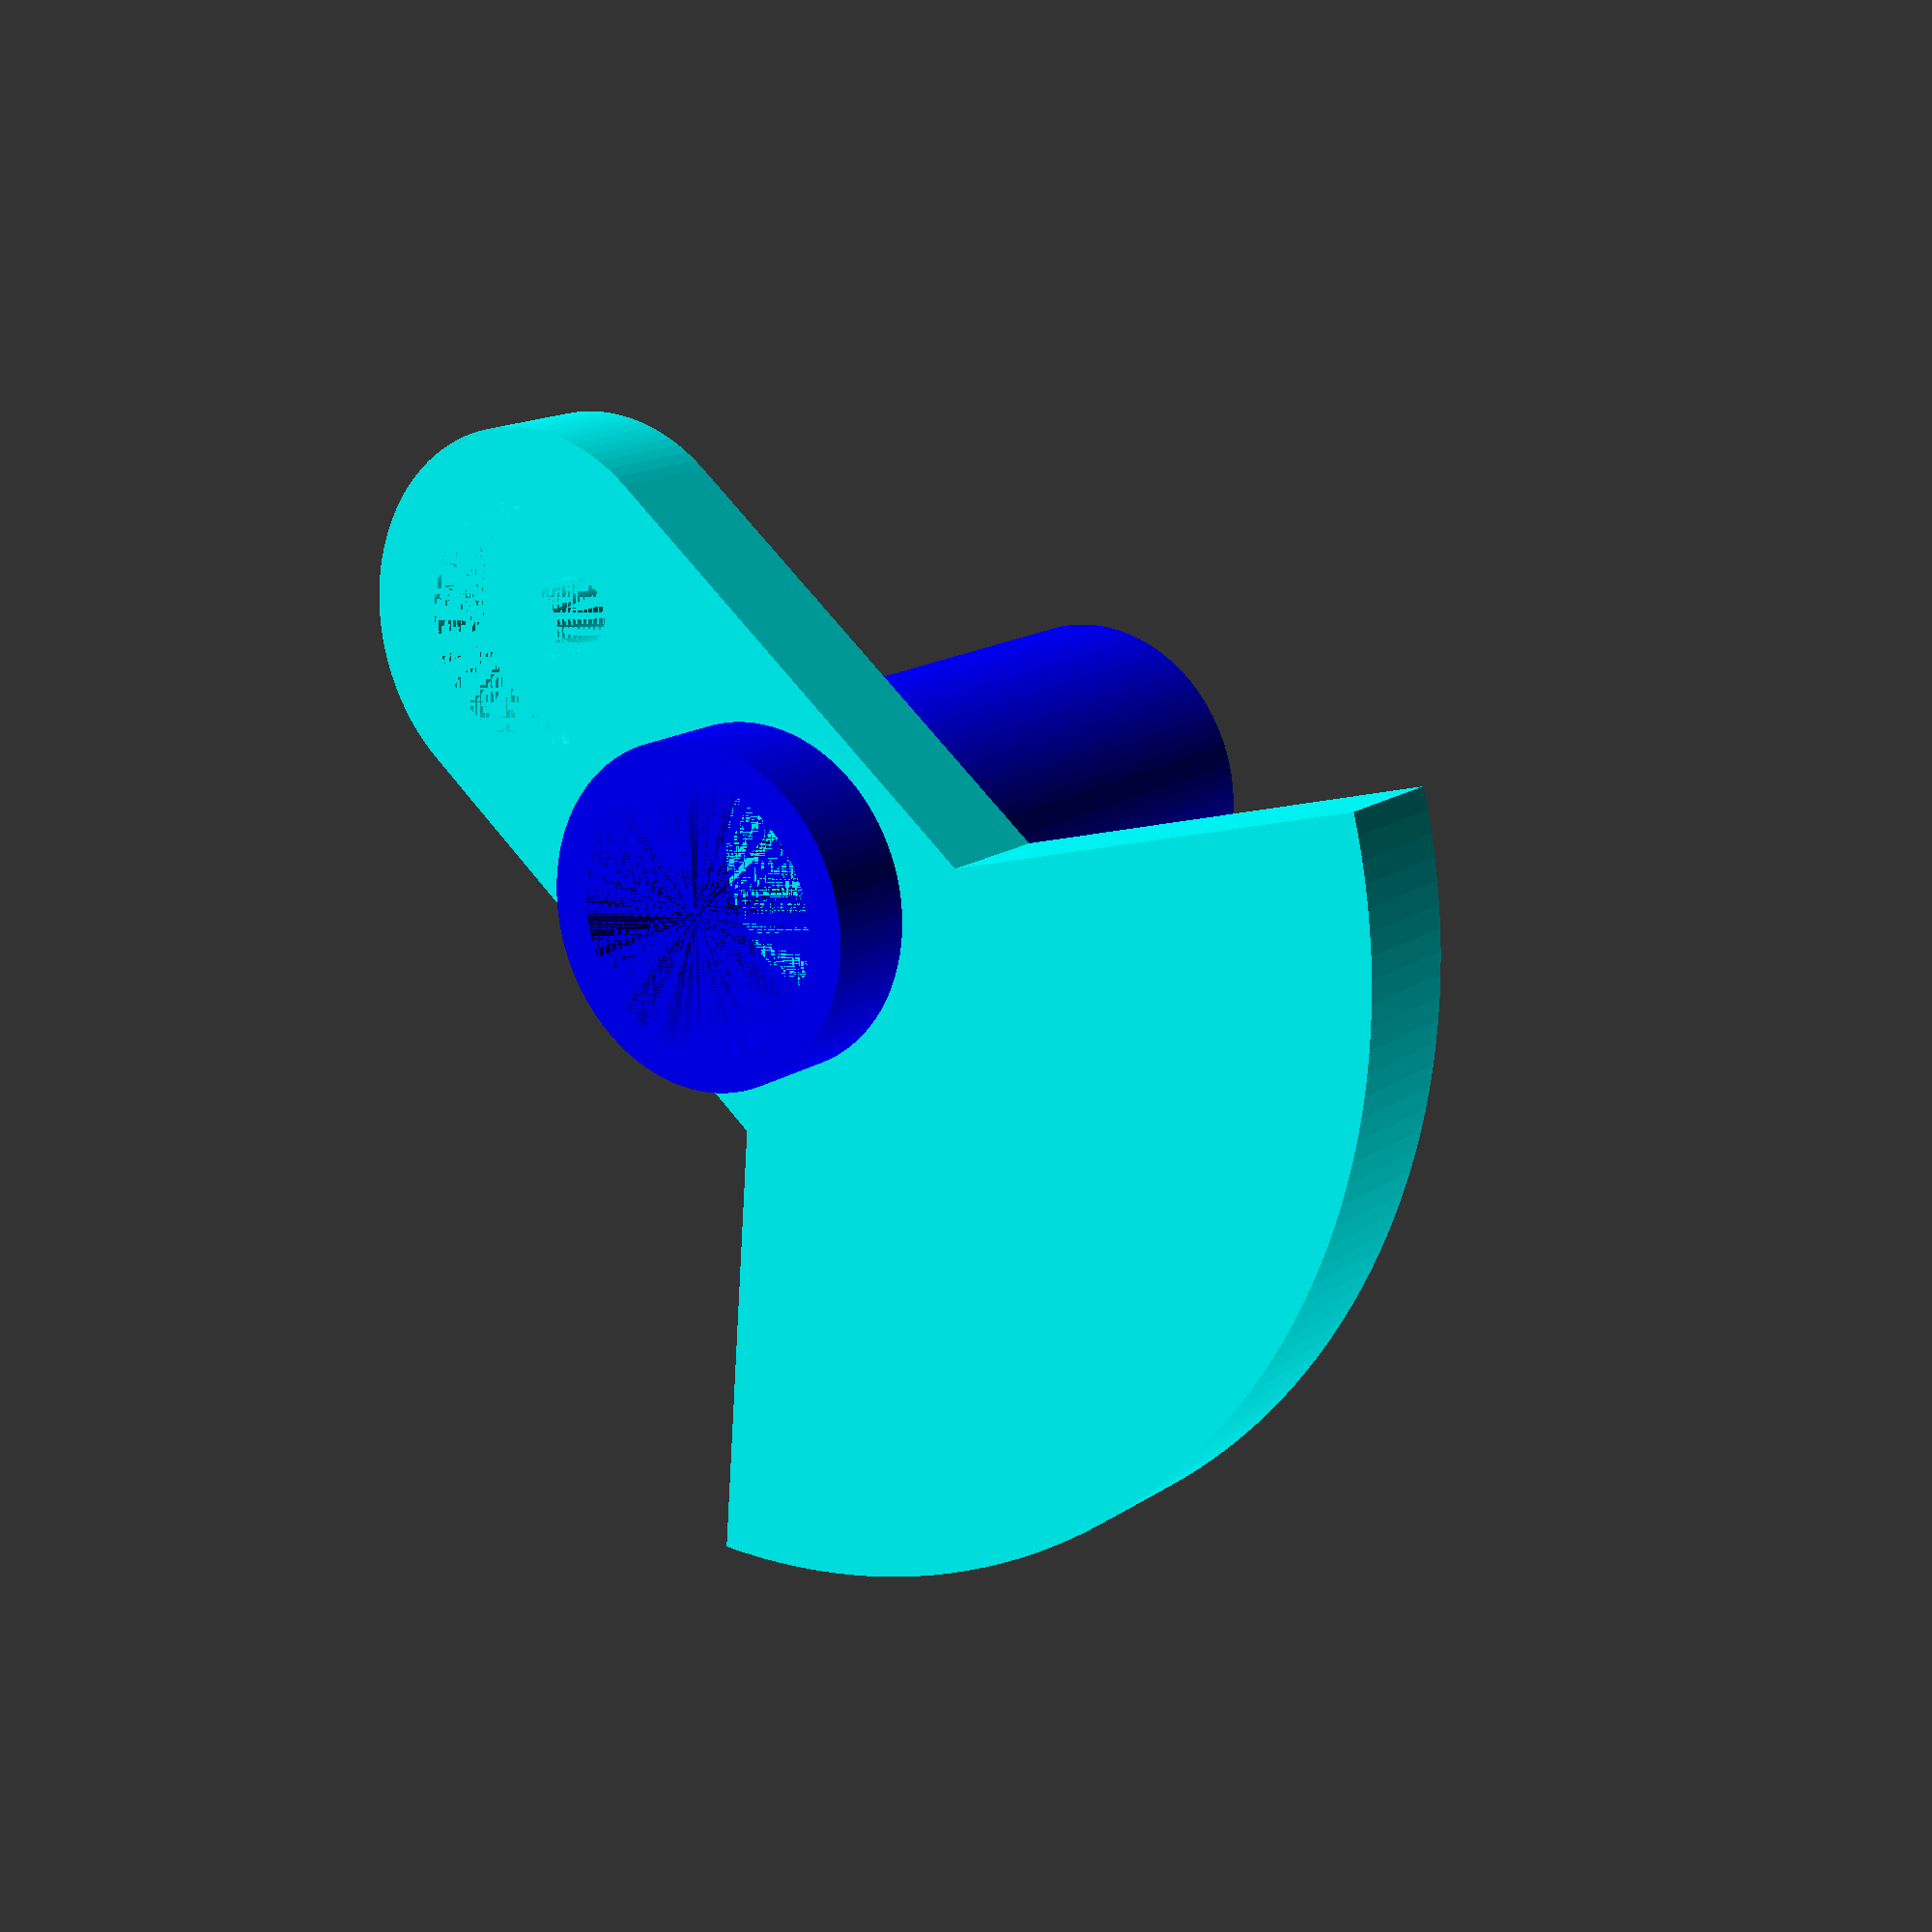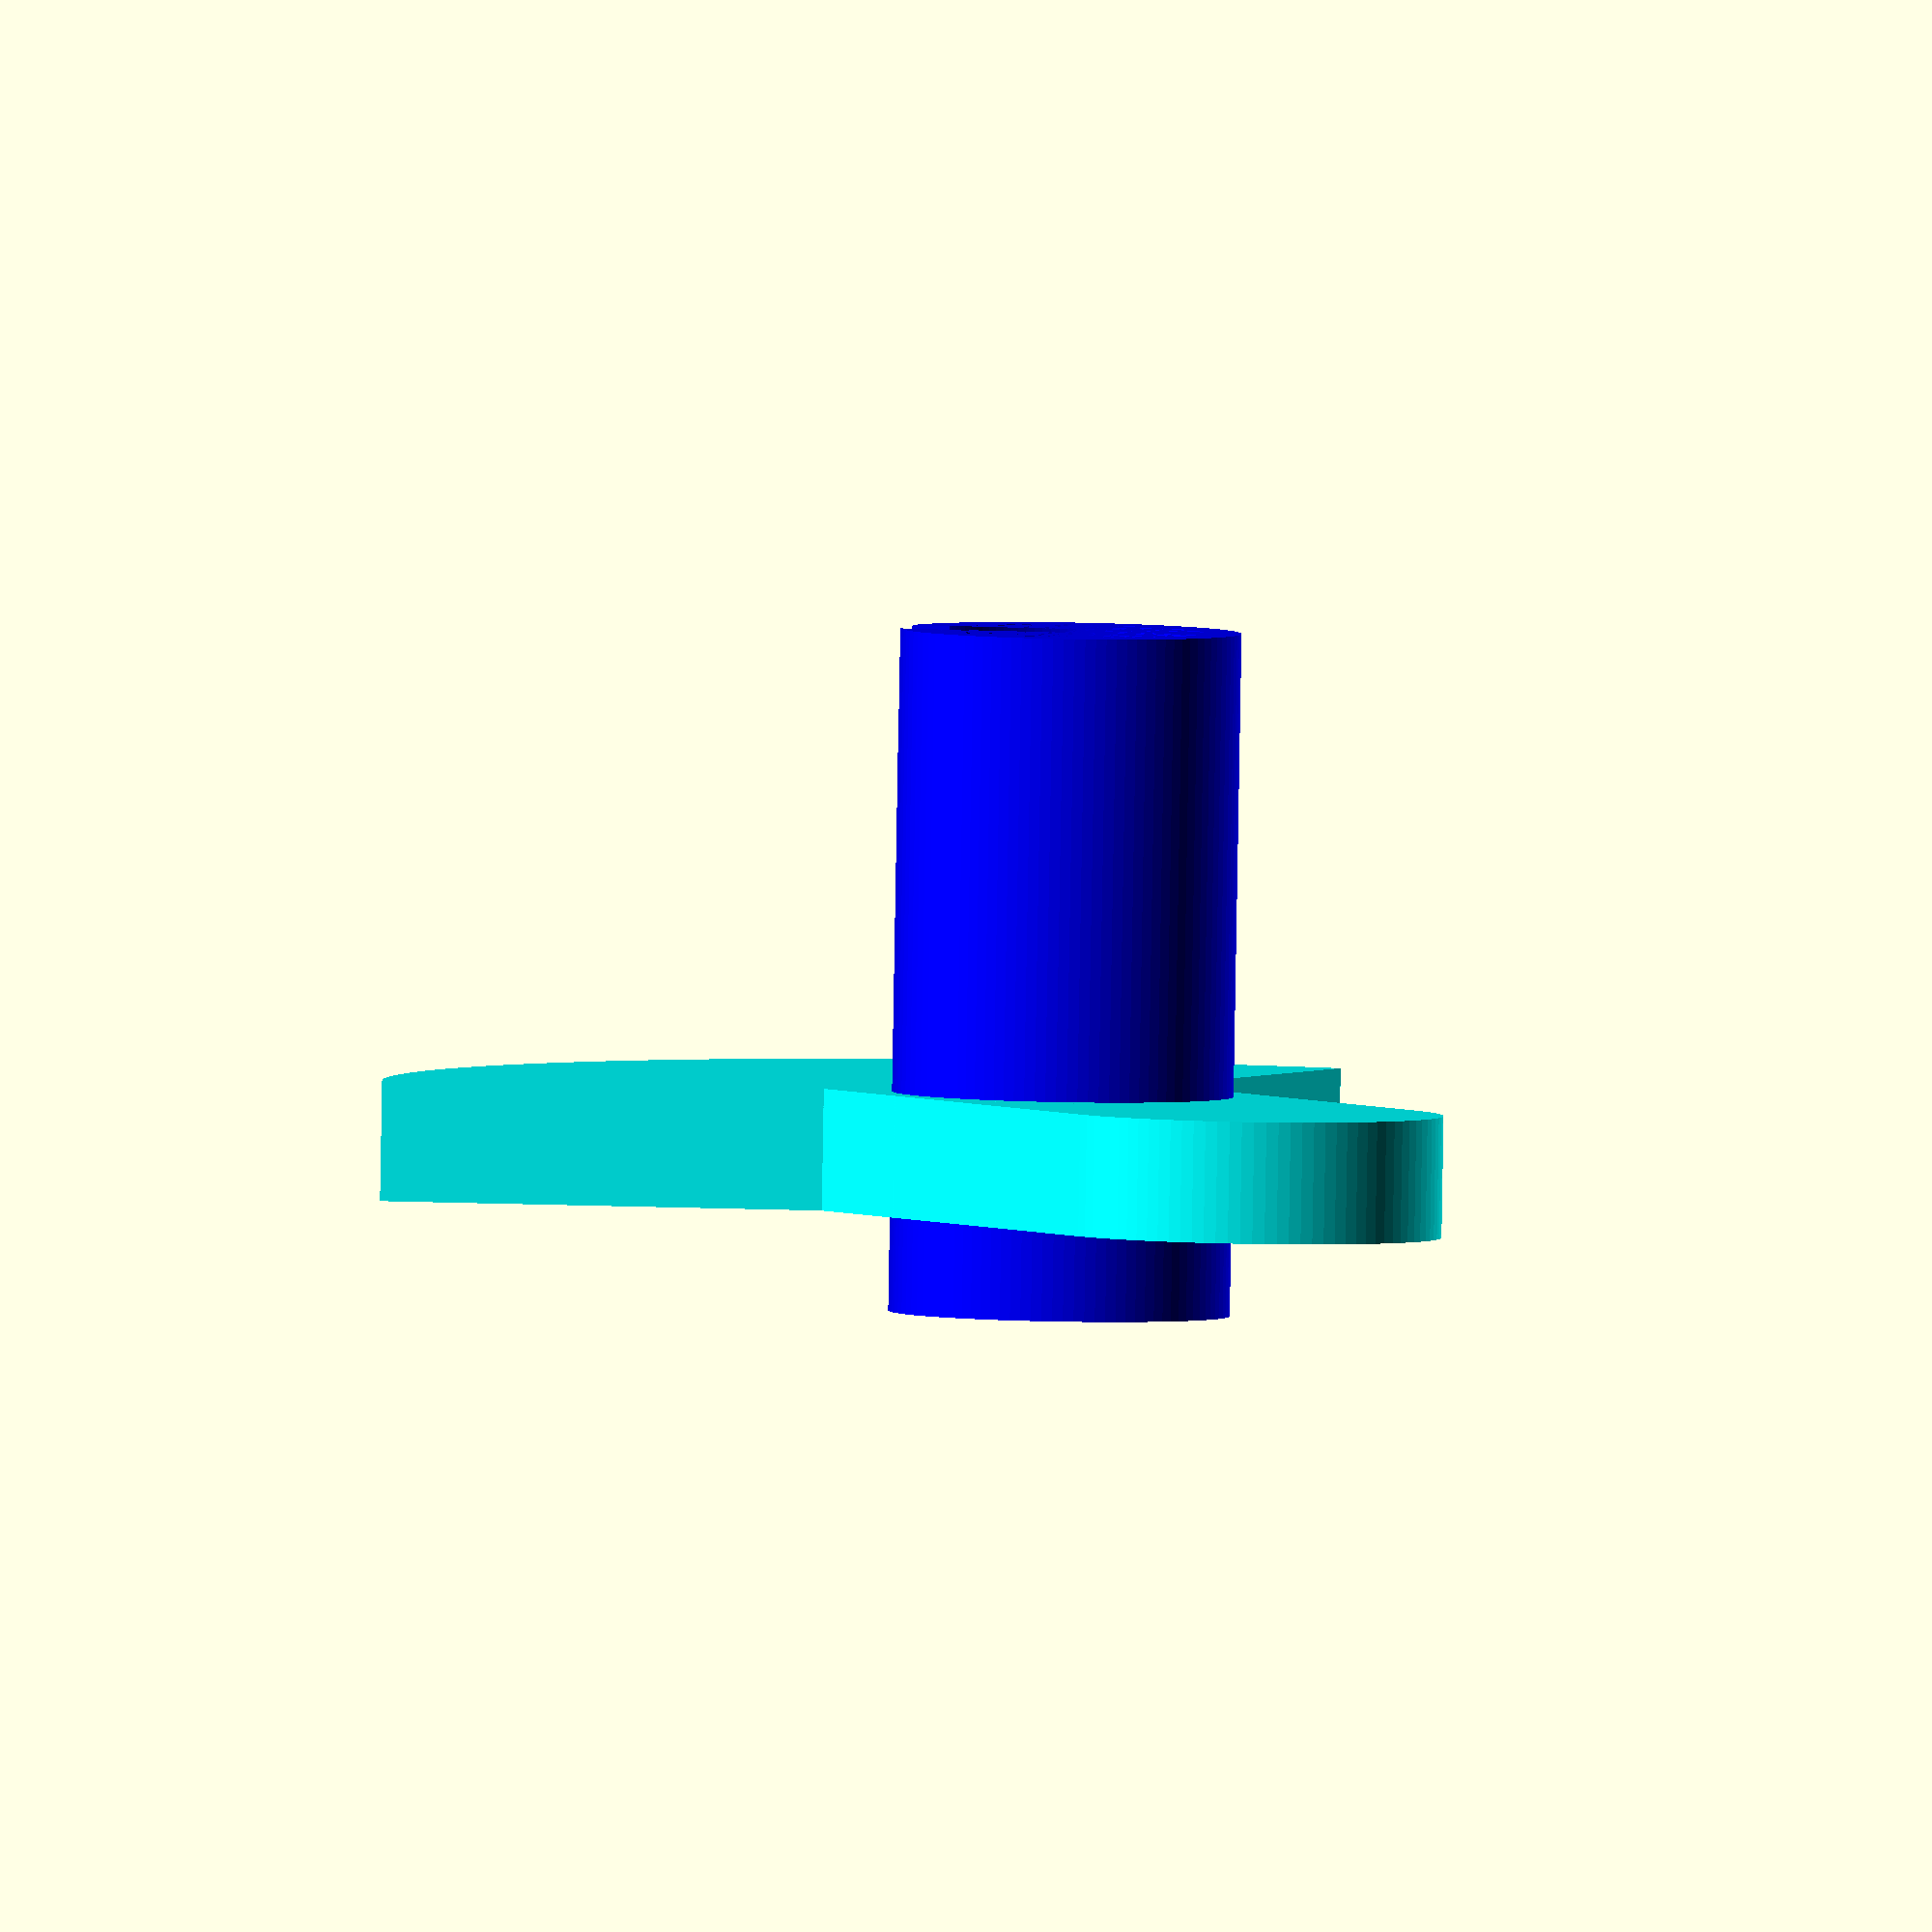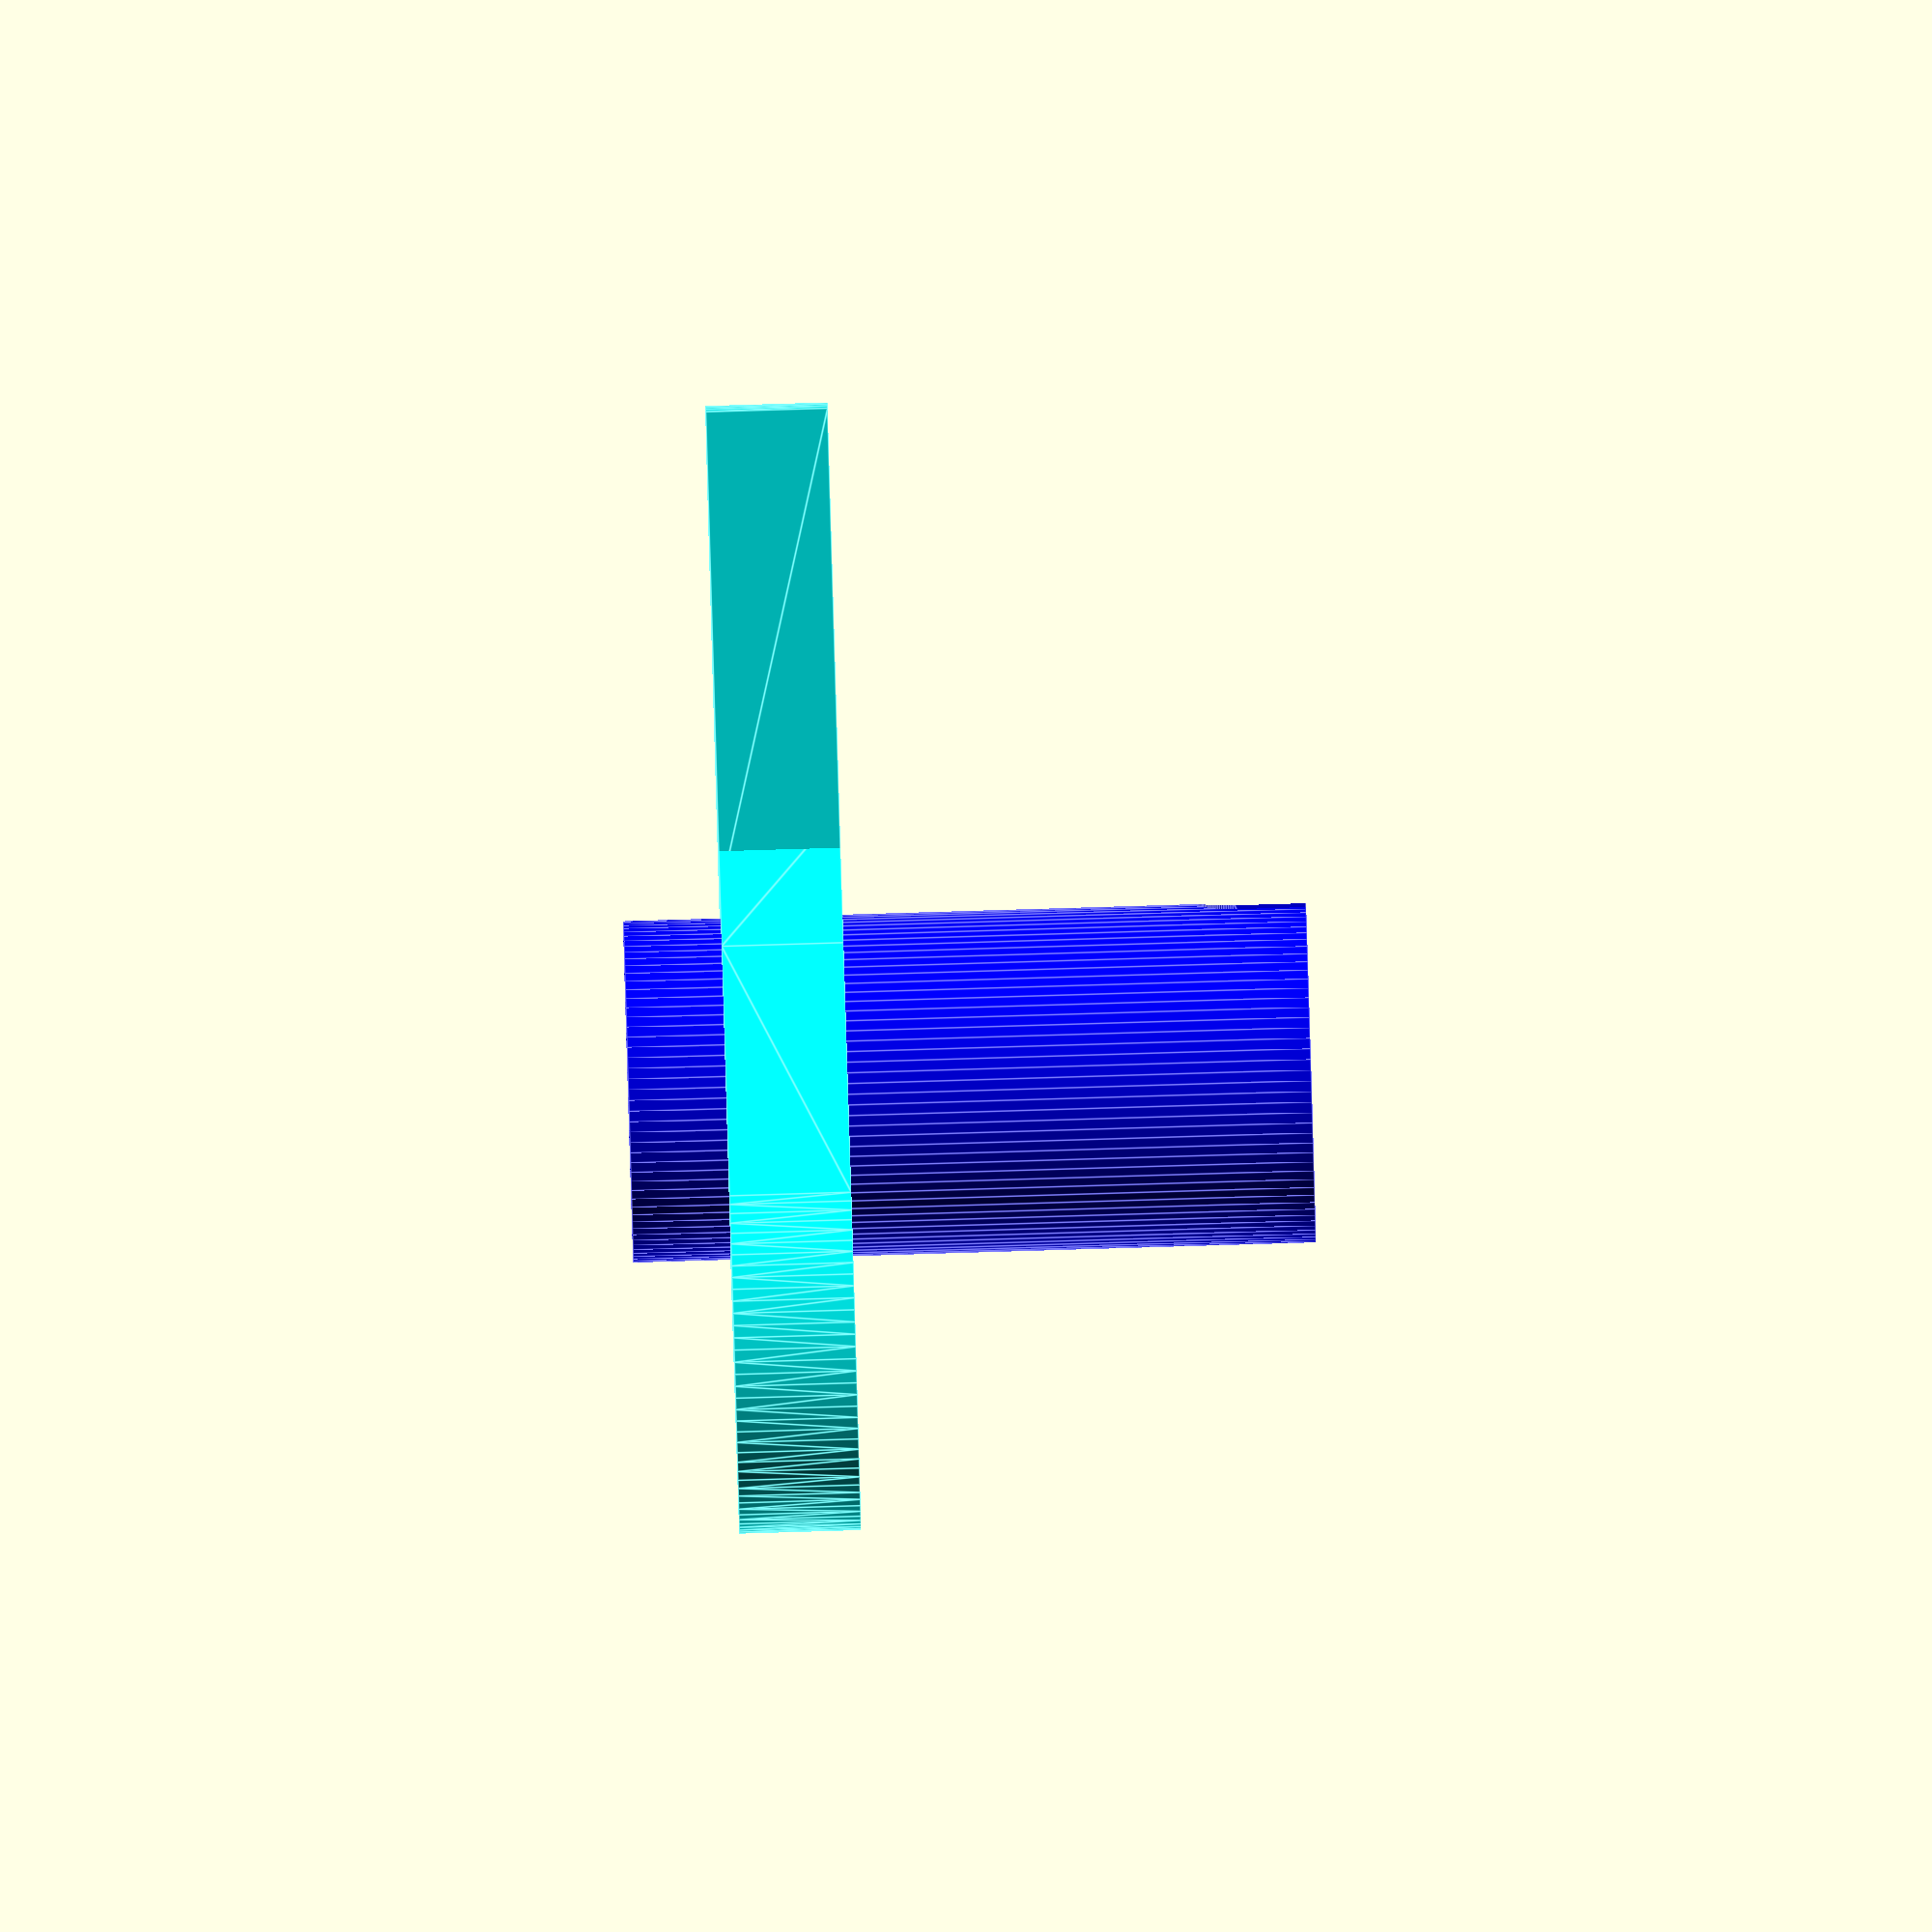
<openscad>
// CORPS ====================
longueur_totale = 28;
diametre_interieur = 11;
epaisseur_corps = 3;
profondeur_clavette = 3;
diametre_clavette = 3;
diametre_exterieur = diametre_interieur + epaisseur_corps;

// PORTE-CIBLE===============
// Position
hauteur_HT_cible = 19; // à partir de la base
angle_clavette_cible = -130; // en degrés
rayon_centre_cible = 15;
enfoncement_cible = 1;
// Geométrie
diametre_cible = 10;
diametre_cible_interieur = 3;
epaisseur_cible = 2;
epaisseur_cible_pleine = 1;
ratio_cible = 0.7;
// Equilibrage
epaisseur_porte_cible = 2;
rayon_centre_contrepoids = 8;
angle_masse_contrepoids = 109;
profondeur_contrepoids = 20;
diametre_support_contrepoids = diametre_exterieur + epaisseur_porte_cible;
r_int_contrepoids = (rayon_centre_contrepoids - profondeur_contrepoids)/2;
// =========================

// EQUILIBRAGE TOURNANT
//PLAQUE_EN_0();
//CIBLES_EN_0(23); // <-- 23 cibles car: Dneodyne = 7 vs Dabs = 1 + infill @30% => 7*(1/0.30) = facteur 23
//translate([0.423,0,2.9]) color("red") sphere(r=1,center = true, $fn = 32);

// DESSIN ======================================
CORPS();
PLAQUE();
//CIBLE();

module clavette(){
    rotate([0,90,0]) hull() {
        cylinder(h = diametre_exterieur / 2, d = diametre_clavette, center = false, $fn=100);
        translate([-profondeur_clavette,0,0]) cylinder(h = diametre_exterieur / 2, d = diametre_clavette, center = false, $fn=100);
    }
}

module corps() {
    difference() {
        cylinder(h = longueur_totale, d = diametre_exterieur, center = false, $fn = 100);
        cylinder(h = longueur_totale, d = diametre_interieur, center = false, $fn = 100);
        clavette();
    }
}
module contrepoids(){ // origine sur l'axe de rotation
    
    //rotate_extrude(angle = angle_masse_contrepoids, convexity = 2)
    rotate([0,0,-angle_masse_contrepoids/2])
    rotate_extrude2(angle = angle_masse_contrepoids, convexity = 10, size = 1000)
    translate([rayon_centre_contrepoids,0,0])
        square([profondeur_contrepoids,epaisseur_porte_cible + epaisseur_cible + enfoncement_cible],center = false);
}

module plaque(){
    difference(){ 
            union(){
                    hull(){
                        cylinder(h = epaisseur_porte_cible + epaisseur_cible + enfoncement_cible, d = diametre_exterieur + epaisseur_porte_cible, center = false, $fn = 100);
                        translate([rayon_centre_cible,0,0])
                            cylinder(h = epaisseur_porte_cible + epaisseur_cible + enfoncement_cible, d = diametre_exterieur + epaisseur_porte_cible, center = false, $fn = 100);
                    }
                    hull(){ //hull entre anneau central et corps du contre-poids
                        cylinder(h = epaisseur_porte_cible + epaisseur_cible + enfoncement_cible, d = diametre_exterieur + epaisseur_porte_cible, center = false, $fn = 100);
                        translate([-rayon_centre_contrepoids,0,0]) //Depuis le centre du contre-poids
                            cylinder(h = epaisseur_porte_cible + epaisseur_cible + enfoncement_cible, d = diametre_support_contrepoids, center = false, $fn = 100);
                    }
                    rotate([0,0,180])
                        contrepoids();
                }
            //translate([rayon_centre_cible,0, epaisseur_porte_cible ]) cible();
            translate([rayon_centre_cible,0, epaisseur_porte_cible]) 
                difference(){
                    cylinder(h = enfoncement_cible + epaisseur_cible, d = diametre_cible, center = false, $fn = 100);
                    cylinder(h = enfoncement_cible + epaisseur_cible, d = diametre_cible_interieur, center = false, $fn = 100);
                }
    }
}

module plaque_percee(){
    difference() {
        plaque(); //percer la plaque
        cylinder(h = longueur_totale, d = diametre_exterieur, center = false, $fn = 100);
    }
}
module rotate_extrude2(angle=360, convexity=2, size=1000) { // HELPER

  module angle_cut(angle=90,size=1000) {
    x = size*cos(angle/2);
    y = size*sin(angle/2);
    translate([0,0,-size]) 
      linear_extrude(2*size) polygon([[0,0],[x,y],[x,size],[-size,size],[-size,-size],[x,-size],[x,-y]]);
  }

  // support for angle parameter in rotate_extrude was added after release 2015.03 
  // Thingiverse customizer is still on 2015.03
  angleSupport = (version_num() > 20150399) ? true : false; // Next openscad releases after 2015.03.xx will have support angle parameter
  // Using angle parameter when possible provides huge speed boost, avoids a difference operation

  if (angleSupport) {
    rotate_extrude(angle=angle,convexity=convexity, $fn=200)
      children();
  } else {
    rotate([0,0,angle/2]) difference() {
      rotate_extrude(convexity=convexity, $fn=600) children();
      angle_cut(angle, size);
    }
  }
}
module cible(){
                difference(){ // Percer le centre de l'aimant
                    cylinder(h = epaisseur_cible, d = diametre_cible, center = false, $fn = 100);
                    cylinder(h = epaisseur_cible_pleine, d = diametre_cible_interieur, center = false, $fn = 100);
                    translate([0,0,epaisseur_cible_pleine]) cylinder(h = epaisseur_cible - epaisseur_cible_pleine, d1 = diametre_cible_interieur, d2 = diametre_cible_interieur + (diametre_cible - diametre_cible_interieur) * ratio_cible, center = false, $fn = 100);
                }
}


// POSITIONNEMENT
module CORPS(){ // Dessin et positionnement
    color("blue") corps();
}

module PLAQUE(){ // Dessin et positionnement
    translate([0,0,hauteur_HT_cible]) rotate([0,0,angle_clavette_cible])
    color("cyan") plaque_percee();
}

module CIBLE(){ // Dessin et positionnement
    rotate([0,0,angle_clavette_cible]) 
    translate([rayon_centre_cible, 0, epaisseur_porte_cible])
    translate([0,0, hauteur_HT_cible])
    color("red") cible();   
}

// EQUILIBRAGE
module PLAQUE_EN_0(){
    color("yellow") plaque_percee();
}

module CIBLES_EN_0(density_int = 7){
    //rotate([0,0,angle_clavette_cible]) 
    //translate([rayon_centre_cible, 0, epaisseur_porte_cible])
    //translate([0,0, hauteur_HT_cible])
    for (i=[1:density_int])
        translate([rayon_centre_cible,0,i*epaisseur_cible])
        color("pink") cible();
}



</openscad>
<views>
elev=344.8 azim=89.7 roll=35.2 proj=p view=wireframe
elev=267.2 azim=170.5 roll=1.0 proj=o view=wireframe
elev=273.1 azim=186.1 roll=88.3 proj=o view=edges
</views>
